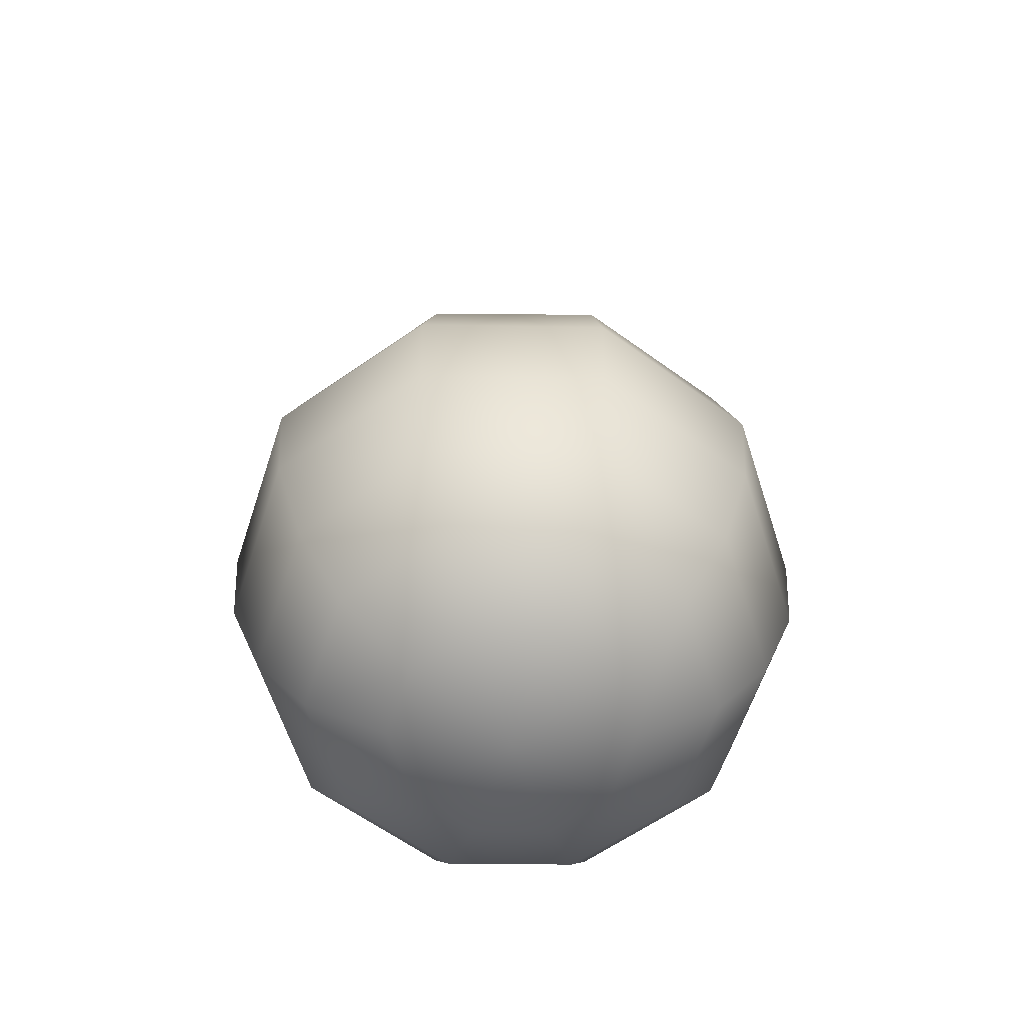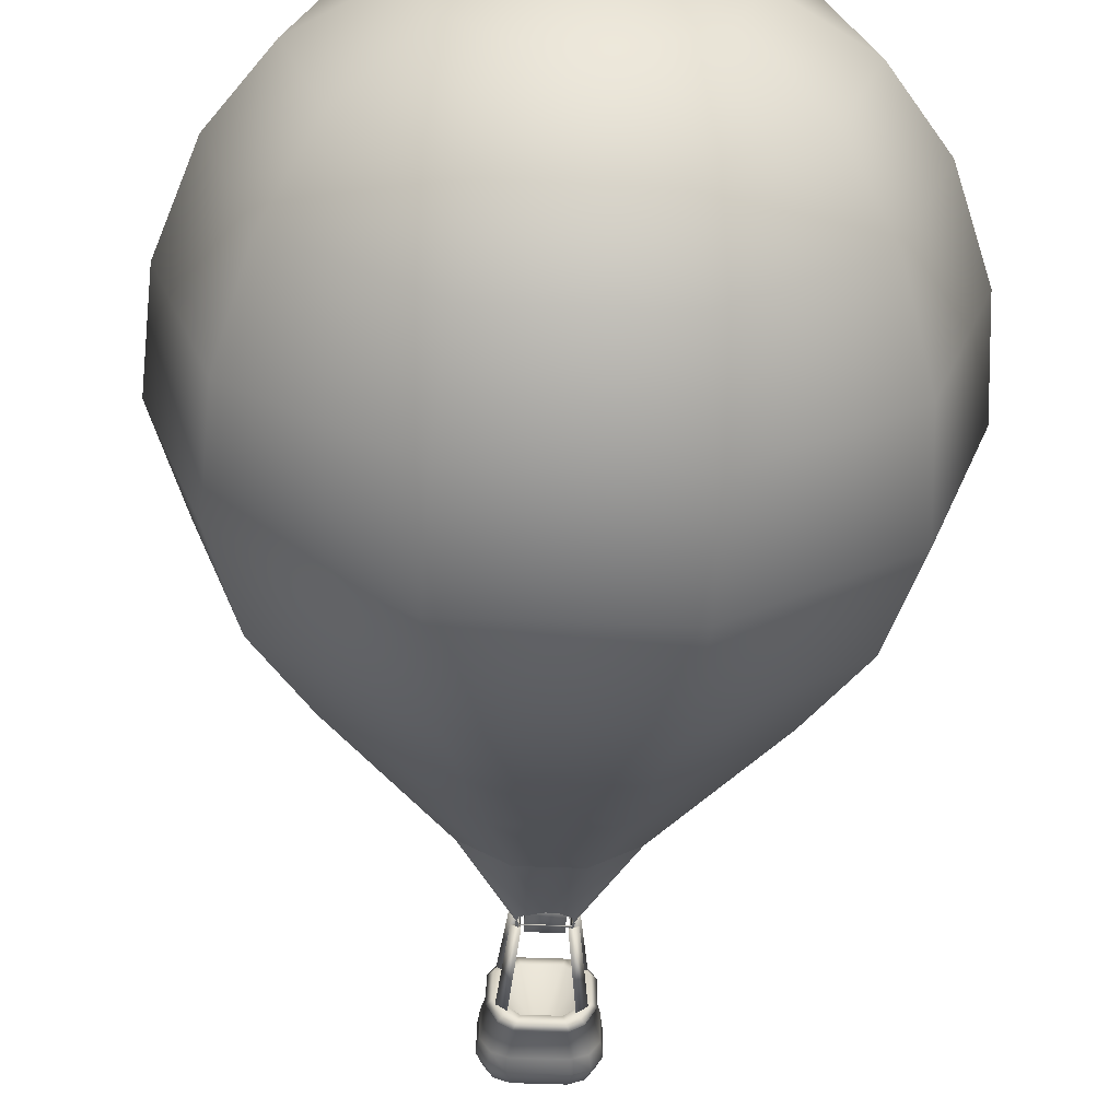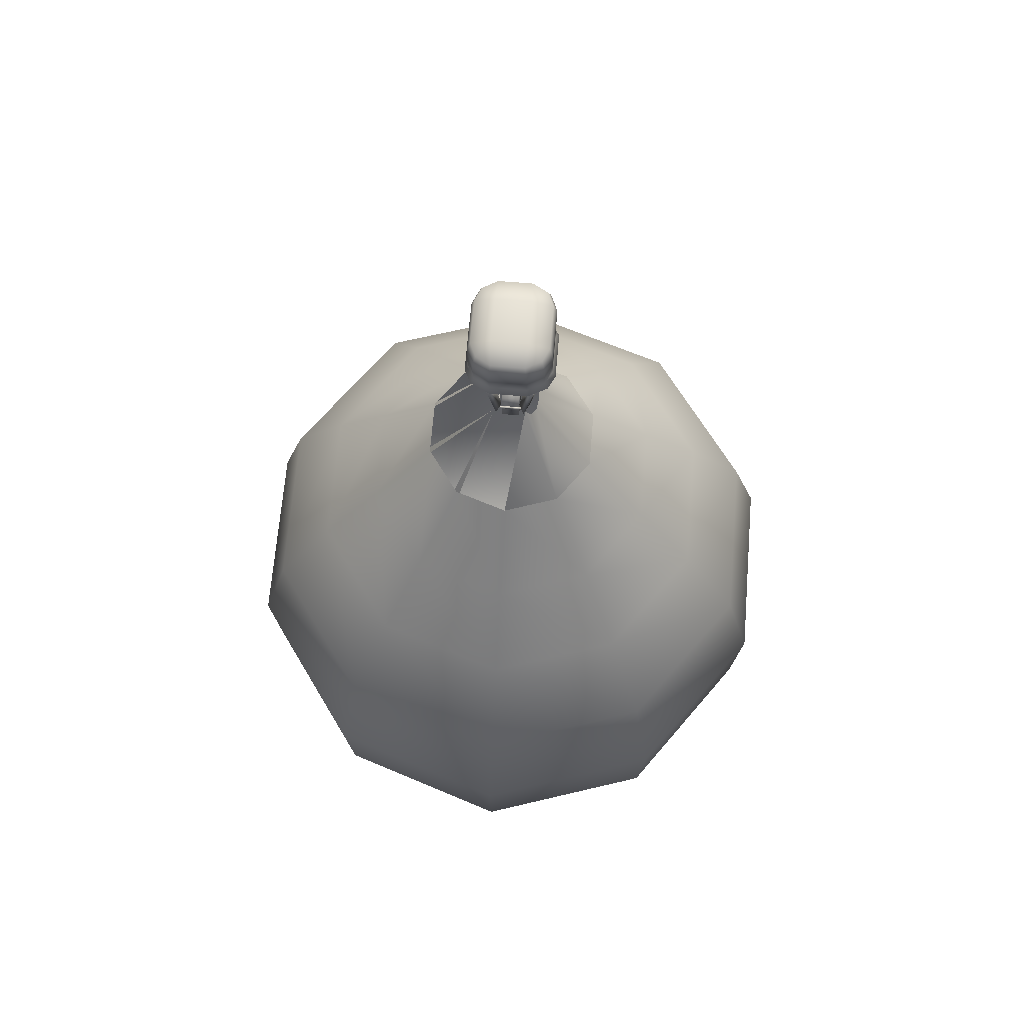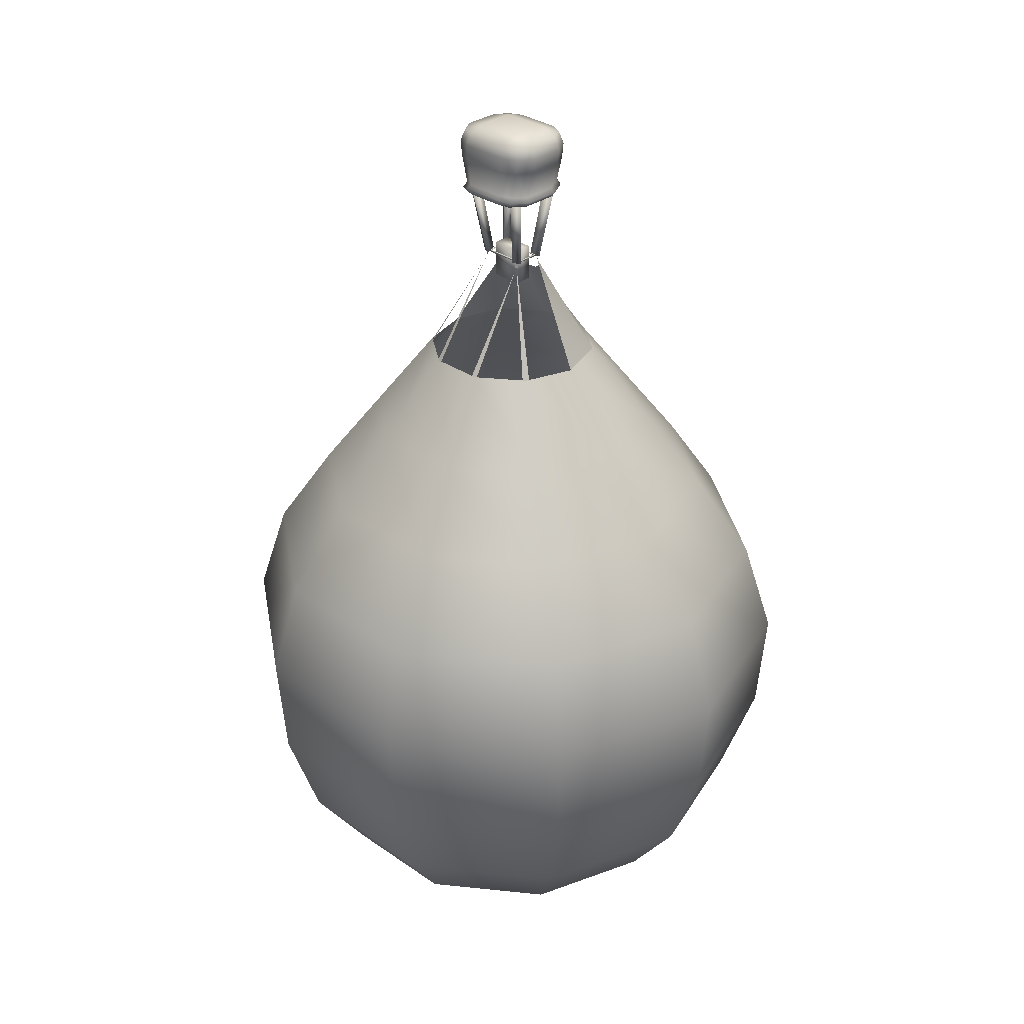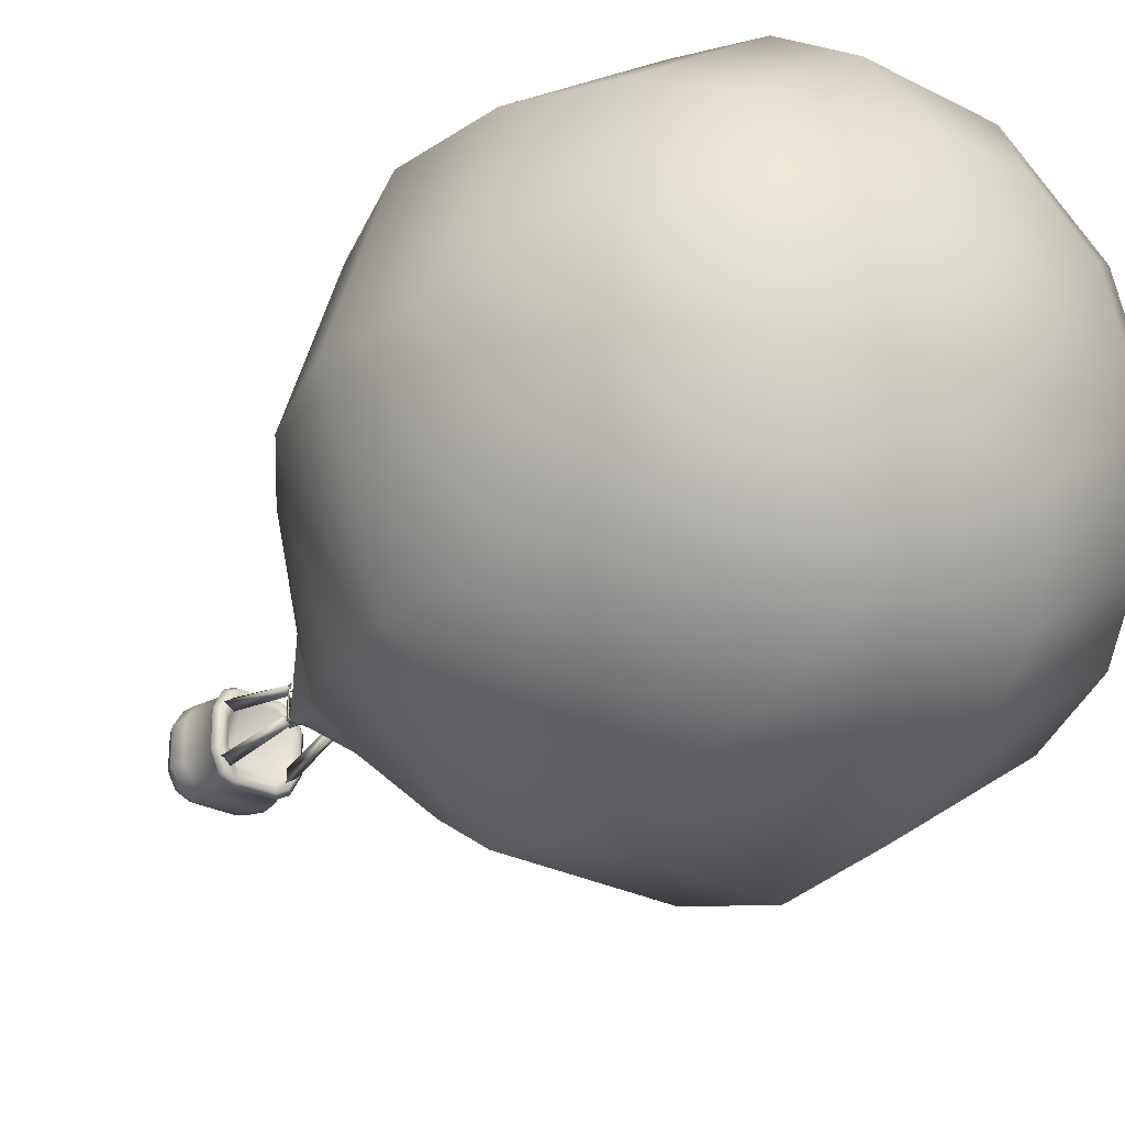
<metadata>
{"format":"obj","ext":"obj","renderer":"f3d","projection":"perspective","resolution":1024,"background":"white","views":[{"elev":-61.6,"azim":-36.5,"up":"+Z"},{"elev":-59.1,"azim":177.9,"up":"+Y"},{"elev":67.5,"azim":-85.2,"up":"+Z"},{"elev":31.6,"azim":-135.6,"up":"+Z"},{"elev":-27.7,"azim":141.7,"up":"+Y"}]}
</metadata>
<code>
o HotAirBallon
v 40.76 0.00557 104
v 70.78 0.00271 66.25
v 33.49 -24.75 104.3
v 57.51 -41.98 66.38
v 13.15 -39.49 104.4
v 22.14 -67.66 66.42
v -13.17 -39.49 104.4
v -22.15 -67.66 66.42
v -33.44 -24.83 104.5
v -57.48 -42.02 66.47
v -41.56 0.1561 104
v -71.17 0.07587 66.25
v -33.71 24.49 104.4
v -57.62 41.86 66.43
v -12.88 39.63 104.4
v -22.01 67.73 66.43
v 12.88 39.63 104.4
v 22.01 67.73 66.43
v 33.71 24.49 104.4
v 57.62 41.86 66.43
v -18.62 -8.318 193.1
v -20.79 -8.504 191
v -18.62 8.587 193.1
v -20.79 8.772 191
v -16.22 17.71 191.6
v -18.1 8.587 188.2
v -13.94 16.46 189
v -12.18 10.65 189.3
v -9.05 19.32 190.1
v -7.862 15.03 190.1
v 7.862 15.03 190.1
v 0 0.1343 211.1
v 12.18 10.65 189.3
v 14.43 4.658 189.3
v 18.1 8.587 188.2
v 18.1 -8.318 188.2
v 20.79 -8.504 191
v 16.22 -17.71 191.6
v -14.43 4.658 189.3
v -14.43 -4.39 189.3
v -18.1 -8.318 188.2
v -12.18 -12.02 189.3
v -16.99 -10.1 188.4
v -9.05 -19.32 190.1
v -13.94 -16.47 189
v -16.22 -17.71 191.6
v -17.94 -9.966 188.3
v 22.79 8.587 207.1
v 23.87 8.587 214.5
v 18.48 16.12 207.1
v 19.36 16.12 214.5
v 11.4 19.32 207.1
v 11.94 19.32 214.5
v -11.94 19.32 214.5
v -10.63 17.77 220.5
v -19.36 16.12 214.5
v -17.23 14.83 220.5
v -21.25 7.909 220.5
v -10.63 8.587 223.3
v -22.79 -8.318 207.1
v -23.87 -8.318 214.5
v -18.48 -16.12 207.1
v -19.36 -16.12 214.5
v -11.4 -19.32 207.1
v -11.94 -19.32 214.5
v 11.94 -19.32 214.5
v 10.63 -17.77 220.5
v 19.36 -16.12 214.5
v 17.23 -14.83 220.5
v 21.25 -7.64 220.5
v 10.63 -8.318 223.3
v -10.48 -20.8 192.8
v 9.05 -19.32 190.1
v -7.862 -15.03 190.1
v 7.862 -15.03 190.1
v 12.18 -12.02 189.3
v 14.43 -4.39 189.3
v -10.63 -6.051 155
v -9.74 -5.308 155.7
v -10.63 6.051 155
v -9.74 5.308 155.7
v 9.942 6.051 155
v 9.056 5.308 155.7
v 9.942 -6.051 155
v 9.056 -5.308 155.7
v 10.63 8.587 223.3
v 21.25 7.909 220.5
v 23.87 -8.318 214.5
v 22.79 -8.318 207.1
v 18.62 -8.318 193.1
v 18.62 8.587 193.1
v -10.63 -6.051 155.8
v -10.63 6.051 155.8
v 9.942 6.051 155.8
v 9.942 -6.051 155.8
v -15.1 16.12 194.1
v -9.311 19.32 194.9
v -11.4 19.32 207.1
v 9.311 19.32 194.9
v 15.1 16.12 194.1
v 5.267 -12.68 145.6
v -0.03445 -12.75 144.4
v -5.19 -12.1 145.2
v -9.523 -9.822 148.5
v -10.57 -7.206 152.9
v 15.1 -16.12 194.1
v 9.311 -19.32 194.9
v 11.4 -19.32 207.1
v -9.311 -19.32 194.9
v -15.1 -16.12 194.1
v 17.23 14.83 220.5
v 10.63 17.77 220.5
v 9.05 19.32 190.1
v 13.9 16.47 189
v 16.22 17.71 191.6
v 10.48 20.8 192.8
v -22.79 8.587 207.1
v -23.87 8.587 214.5
v -21.25 -7.64 220.5
v 18.48 -16.12 207.1
v -17.23 -14.83 220.5
v -10.63 -17.77 220.5
v -10.63 -8.318 223.3
v -10.48 20.8 192.8
v -18.48 16.12 207.1
v 95.83 -2.2e-05 -186.2
v 56.69 -2.5e-05 -209.4
v 77.53 -56.33 -186.2
v 45.86 -33.32 -209.4
v 29.61 -91.14 -186.2
v 17.52 -53.92 -209.4
v 13.9 -16.46 189
v 10.48 -20.8 192.8
v -17.52 53.92 -209.4
v -29.61 91.14 -186.2
v -45.86 33.32 -209.4
v -77.53 56.33 -186.2
v -56.69 -2.2e-05 -209.4
v -95.83 -1.7e-05 -186.2
v 10.33 -7.476 152.9
v 9.683 -10.47 148.3
v -12.6 8.446 188.9
v -8.879 4.15 157
v -17.34 11.24 188.9
v -12.79 6.413 155
v -8.66 8.64 155.4
v 12.6 -8.446 188.9
v 8.879 -4.15 157
v 17.34 -11.24 188.9
v 12.79 -6.413 155
v 8.66 -8.64 155.4
v 12.6 8.446 188.9
v 12.75 14.29 189.3
v 17.34 11.24 188.9
v 8.66 8.64 155.4
v 12.79 6.413 155
v 20.79 8.772 191
v -12.75 14.29 189.3
v 12.75 -14.29 189.3
v -12.6 -8.446 188.9
v -12.75 -14.29 189.3
v -17.34 -11.24 188.9
v -8.66 -8.64 155.4
v -12.79 -6.413 155
v -80.22 58.29 30.52
v -102.6 74.7 -9.825
v -30.64 94.31 30.52
v -39.19 120.9 -9.825
v 39.19 120.9 -9.825
v 30.64 94.31 30.52
v 80.22 58.29 30.52
v 102.6 74.7 -9.825
v 126.8 -1e-06 -9.825
v 99.16 4e-06 30.52
v 80.22 -58.29 30.52
v 102.6 -74.7 -9.825
v 39.19 -120.9 -9.825
v 30.64 -94.31 30.52
v -30.64 -94.31 30.52
v -39.19 -120.9 -9.825
v -80.22 -58.29 30.52
v -102.6 -74.7 -9.825
v -99.16 9e-06 30.52
v 77.53 56.33 -186.2
v 45.86 33.32 -209.4
v 29.61 91.14 -186.2
v 17.52 53.92 -209.4
v -77.53 -56.33 -186.2
v -45.86 -33.32 -209.4
v -29.61 -91.14 -186.2
v -17.52 -53.92 -209.4
v 98.09 -71.11 -152.8
v 121.2 -1.8e-05 -152.8
v 98.09 71.11 -152.8
v 37.47 115.1 -152.8
v -37.47 115.1 -152.8
v -98.09 71.11 -152.8
v -121.2 -1.2e-05 -152.8
v -98.09 -71.11 -152.8
v -37.47 -115.1 -152.8
v 37.47 -115.1 -152.8
v 138.1 -1.3e-05 -106.7
v 111.7 -80.13 -106.7
v 111.7 80.13 -106.7
v 42.68 129.7 -106.7
v -42.68 129.7 -106.7
v -111.7 80.13 -106.7
v -138.1 -6e-06 -106.7
v -111.7 -80.13 -106.7
v -42.68 -129.7 -106.7
v 42.68 -129.7 -106.7
v 142.3 -7e-06 -55.71
v 115.1 -82.42 -55.71
v 115.1 82.42 -55.71
v 43.98 133.4 -55.71
v -43.98 133.4 -55.71
v -115.1 82.42 -55.71
v -142.3 0 -55.71
v -115.1 -82.42 -55.71
v -43.98 -133.4 -55.71
v 43.98 -133.4 -55.71
v -126.8 5e-06 -9.825
v -7.805 -4.053 160.1
v -7.805 -4.053 142.5
v -7.805 4.053 160.1
v -7.805 4.053 142.5
v 7.495 4.053 160.1
v 7.495 4.053 142.5
v 7.495 -4.053 160.1
v 7.495 -4.053 142.5
v 8.879 4.15 157
v -8.879 -4.15 157
v 9.622 -7.276 156.3
v 10.81 -6.59 156.6
v 9.908 -7.754 152.9
v 10.98 -7.2 152.9
v -9.622 -7.276 156.3
v -9.908 -7.754 152.9
v -10.81 -6.59 156.6
v -10.98 -7.2 152.9
v -9.622 7.276 156.3
v -10.81 6.59 156.6
v -9.908 7.754 152.9
v -10.98 7.2 152.9
v 9.622 7.276 156.3
v 9.908 7.754 152.9
v 10.81 6.59 156.6
v 10.98 7.2 152.9
v 0 -2.6e-05 -218.7
v 11.37 39.98 103.9
v 14.09 39.23 103.9
v 10.37 7.468 152.9
v 31.53 26.45 103.9
v 34.1 22.89 104.1
v -13.64 39.38 103.9
v -10.82 39.98 103.9
v -10.52 7.531 153
v -34.59 23.09 104.1
v -32.53 25.58 103.4
f 3 2 1
f 4 2 3
f 5 4 3
f 6 4 5
f 7 6 5
f 8 6 7
f 9 8 7
f 10 8 9
f 11 10 9
f 12 10 11
f 13 12 11
f 14 12 13
f 15 14 13
f 16 14 15
f 17 16 15
f 18 16 17
f 19 18 17
f 20 18 19
f 1 20 19
f 2 20 1
f 23 22 21
f 24 22 23
f 25 24 23
f 26 24 25
f 27 26 25
f 28 26 27
f 29 28 27
f 30 28 29
f 31 30 29
f 32 30 31
f 33 32 31
f 34 32 33
f 35 34 33
f 36 34 35
f 37 36 35
f 38 36 37
f 32 28 30
f 39 28 32
f 40 39 32
f 41 39 40
f 42 41 40
f 43 41 42
f 44 43 42
f 45 43 44
f 46 45 44
f 47 45 46
f 22 47 46
f 41 47 22
f 26 41 22
f 39 41 26
f 28 39 26
f 50 49 48
f 51 49 50
f 52 51 50
f 53 51 52
f 54 53 52
f 55 53 54
f 56 55 54
f 57 55 56
f 58 57 56
f 59 57 58
f 62 61 60
f 63 61 62
f 64 63 62
f 65 63 64
f 66 65 64
f 67 65 66
f 68 67 66
f 69 67 68
f 70 69 68
f 71 69 70
f 44 72 46
f 73 72 44
f 74 73 44
f 75 73 74
f 32 75 74
f 76 75 32
f 77 76 32
f 36 76 77
f 34 36 77
f 80 79 78
f 81 79 80
f 82 81 80
f 83 81 82
f 84 83 82
f 85 83 84
f 78 85 84
f 79 85 78
f 70 86 71
f 87 86 70
f 88 87 70
f 49 87 88
f 89 49 88
f 48 49 89
f 90 48 89
f 91 48 90
f 93 78 92
f 80 78 93
f 94 80 93
f 82 80 94
f 95 82 94
f 84 82 95
f 92 84 95
f 78 84 92
f 92 81 93
f 79 81 92
f 95 79 92
f 85 79 95
f 94 85 95
f 83 85 94
f 93 83 94
f 81 83 93
f 98 97 96
f 99 97 98
f 52 99 98
f 100 99 52
f 50 100 52
f 91 100 50
f 48 91 50
f 5 101 3
f 102 101 5
f 7 102 5
f 103 102 7
f 9 103 7
f 104 103 9
f 105 104 9
f 108 107 106
f 109 107 108
f 64 109 108
f 110 109 64
f 62 110 64
f 21 110 62
f 60 21 62
f 51 87 49
f 111 87 51
f 112 111 51
f 86 111 112
f 55 86 112
f 59 86 55
f 57 59 55
f 113 33 31
f 35 33 113
f 114 35 113
f 115 35 114
f 113 115 114
f 116 115 113
f 29 116 113
f 60 23 21
f 117 23 60
f 61 117 60
f 118 117 61
f 119 118 61
f 58 118 119
f 68 88 70
f 89 88 68
f 120 89 68
f 90 89 120
f 106 90 120
f 63 119 61
f 121 119 63
f 122 121 63
f 123 121 122
f 71 123 122
f 115 100 91
f 99 100 115
f 116 99 115
f 124 99 116
f 29 124 116
f 56 118 58
f 117 118 56
f 125 117 56
f 23 117 125
f 96 23 125
f 25 29 27
f 124 29 25
f 97 124 25
f 99 124 97
f 128 127 126
f 129 127 128
f 130 129 128
f 131 129 130
f 76 73 75
f 132 73 76
f 36 132 76
f 38 132 36
f 72 109 46
f 107 109 72
f 133 107 72
f 38 107 133
f 136 135 134
f 137 135 136
f 138 137 136
f 139 137 138
f 120 108 106
f 66 108 120
f 68 66 120
f 3 140 1
f 141 140 3
f 101 141 3
f 46 21 22
f 110 21 46
f 109 110 46
f 144 143 142
f 145 143 144
f 146 145 144
f 149 148 147
f 150 148 149
f 151 150 149
f 125 98 96
f 54 98 125
f 56 54 125
f 154 153 152
f 155 153 154
f 156 155 154
f 157 35 115
f 37 35 157
f 90 37 157
f 158 144 142
f 146 144 158
f 143 146 158
f 159 149 147
f 151 149 159
f 148 151 159
f 162 161 160
f 163 161 162
f 164 163 162
f 167 166 165
f 168 166 167
f 168 170 169
f 167 170 168
f 171 169 170
f 172 169 171
f 172 174 173
f 171 174 172
f 175 173 174
f 176 173 175
f 176 178 177
f 175 178 176
f 179 177 178
f 180 177 179
f 181 180 179
f 182 180 181
f 14 183 12
f 165 183 14
f 126 185 184
f 127 185 126
f 184 187 186
f 185 187 184
f 186 134 135
f 187 134 186
f 139 189 188
f 138 189 139
f 188 191 190
f 189 191 188
f 190 131 130
f 191 131 190
f 126 192 128
f 193 192 126
f 193 184 194
f 126 184 193
f 186 194 184
f 195 194 186
f 195 135 196
f 186 135 195
f 137 196 135
f 197 196 137
f 197 139 198
f 137 139 197
f 188 198 139
f 199 198 188
f 199 190 200
f 188 190 199
f 130 200 190
f 201 200 130
f 201 128 192
f 130 128 201
f 203 193 202
f 192 193 203
f 202 194 204
f 193 194 202
f 204 195 205
f 194 195 204
f 205 196 206
f 195 196 205
f 206 197 207
f 196 197 206
f 207 198 208
f 197 198 207
f 208 199 209
f 198 199 208
f 209 200 210
f 199 200 209
f 210 201 211
f 200 201 210
f 211 192 203
f 201 192 211
f 213 202 212
f 203 202 213
f 212 204 214
f 202 204 212
f 214 205 215
f 204 205 214
f 215 206 216
f 205 206 215
f 216 207 217
f 206 207 216
f 217 208 218
f 207 208 217
f 218 209 219
f 208 209 218
f 219 210 220
f 209 210 219
f 220 211 221
f 210 211 220
f 221 203 213
f 211 203 221
f 176 212 173
f 213 212 176
f 173 214 172
f 212 214 173
f 172 215 169
f 214 215 172
f 169 216 168
f 215 216 169
f 168 217 166
f 216 217 168
f 166 218 222
f 217 218 166
f 222 219 182
f 218 219 222
f 182 220 180
f 219 220 182
f 180 221 177
f 220 221 180
f 177 213 176
f 221 213 177
f 16 165 14
f 167 165 16
f 18 167 16
f 170 167 18
f 20 170 18
f 171 170 20
f 2 171 20
f 174 171 2
f 4 174 2
f 175 174 4
f 225 224 223
f 226 224 225
f 229 228 227
f 230 228 229
f 229 225 223
f 227 225 229
f 230 223 224
f 229 223 230
f 224 228 230
f 226 228 224
f 227 226 225
f 228 226 227
f 90 38 37
f 106 38 90
f 6 175 4
f 178 175 6
f 153 231 152
f 155 231 153
f 8 178 6
f 179 178 8
f 231 154 152
f 156 154 231
f 59 119 123
f 58 119 59
f 161 232 160
f 163 232 161
f 232 162 160
f 164 162 232
f 235 234 233
f 236 234 235
f 65 122 63
f 67 122 65
f 239 238 237
f 240 238 239
f 243 242 241
f 244 242 243
f 71 67 69
f 122 67 71
f 247 246 245
f 248 246 247
f 71 59 123
f 86 59 71
f 43 47 41
f 45 47 43
f 32 42 40
f 74 42 32
f 96 25 23
f 97 25 96
f 53 112 51
f 55 112 53
f 38 73 132
f 133 73 38
f 10 179 8
f 181 179 10
f 91 157 115
f 90 157 91
f 12 181 10
f 183 181 12
f 183 182 181
f 222 182 183
f 222 165 166
f 183 165 222
f 129 131 249
f 164 232 163
f 150 151 148
f 145 146 143
f 11 105 9
f 156 231 155
f 252 251 250
f 252 254 253
f 257 256 255
f 257 259 258
f 106 107 38
f 127 129 249
f 185 127 249
f 187 185 249
f 134 187 249
f 136 134 249
f 138 136 249
f 189 138 249
f 191 189 249
f 131 191 249
f 147 148 159
f 142 143 158
f 74 44 42
f 32 34 77
f 24 26 22
f 73 133 72
f 119 121 123
f 108 66 64
f 111 86 87
f 98 54 52
f 29 113 31

</code>
